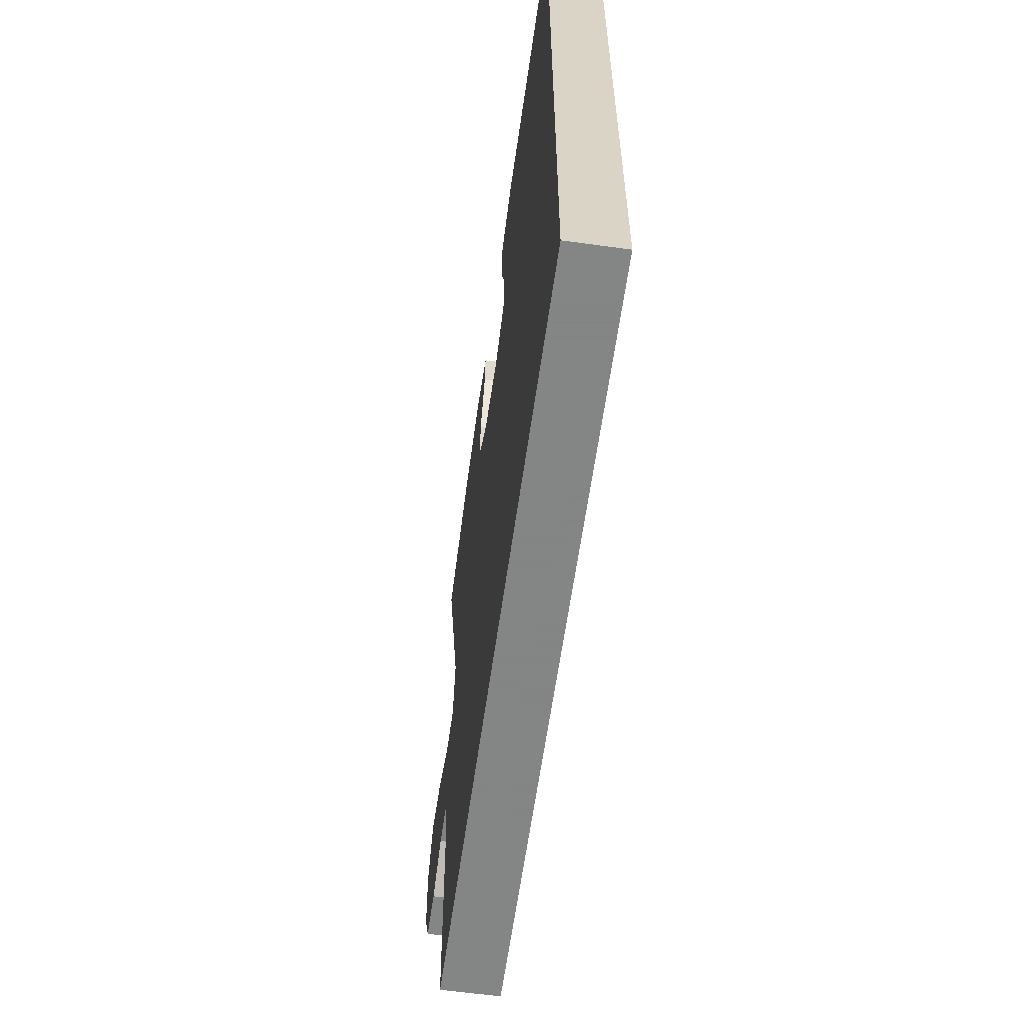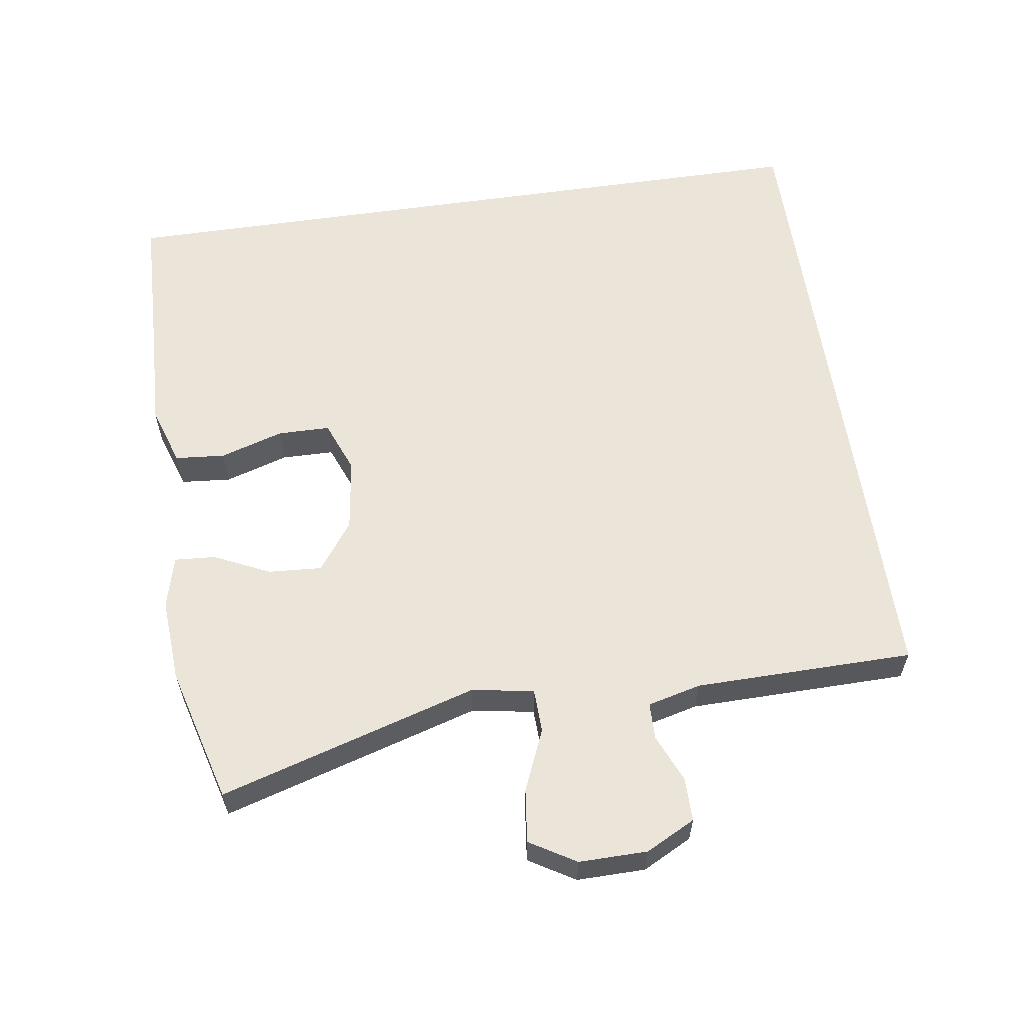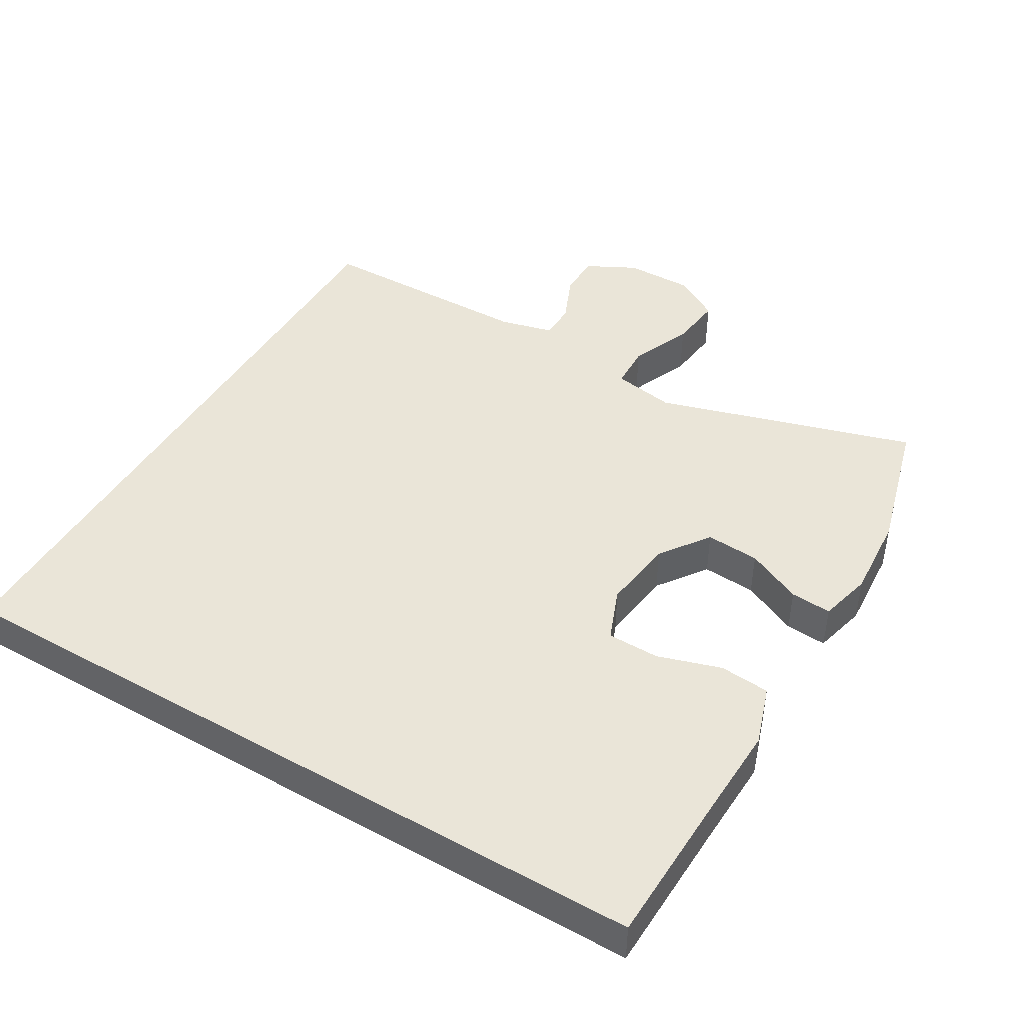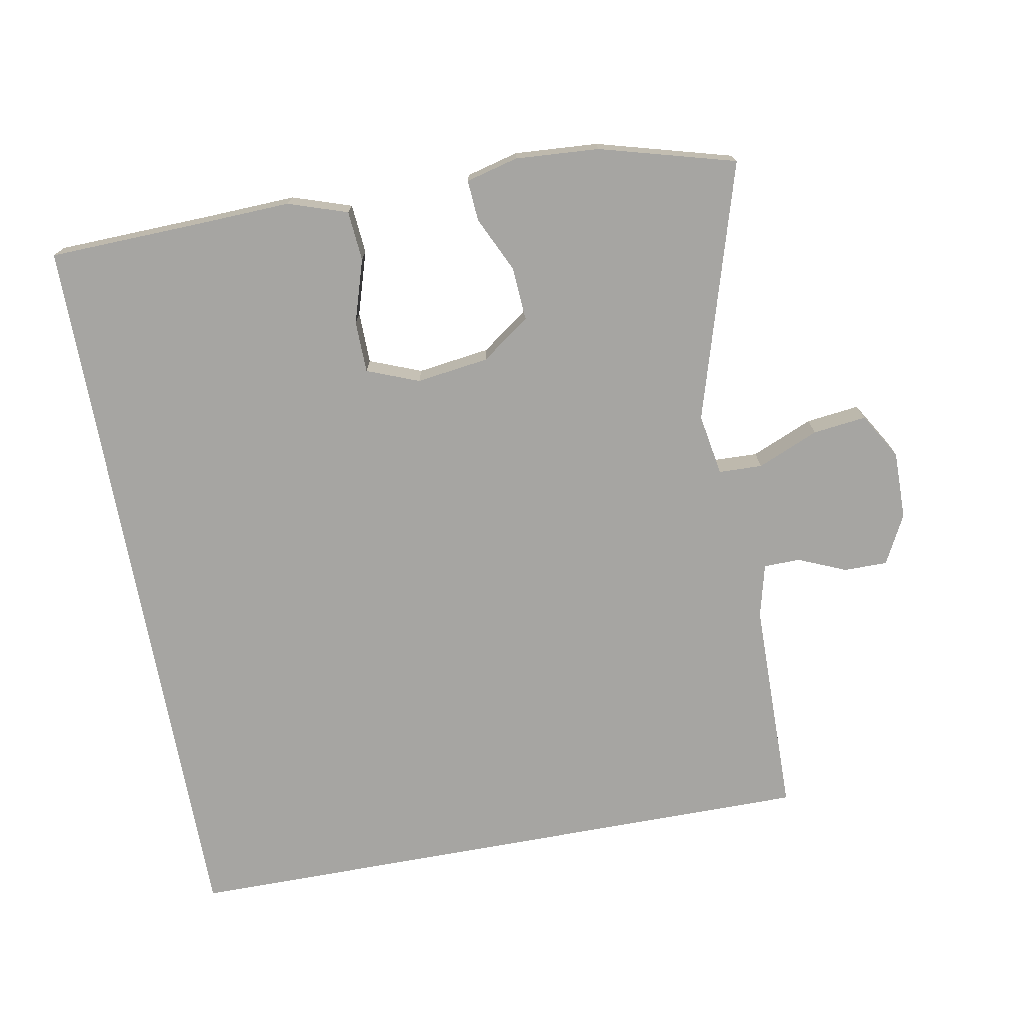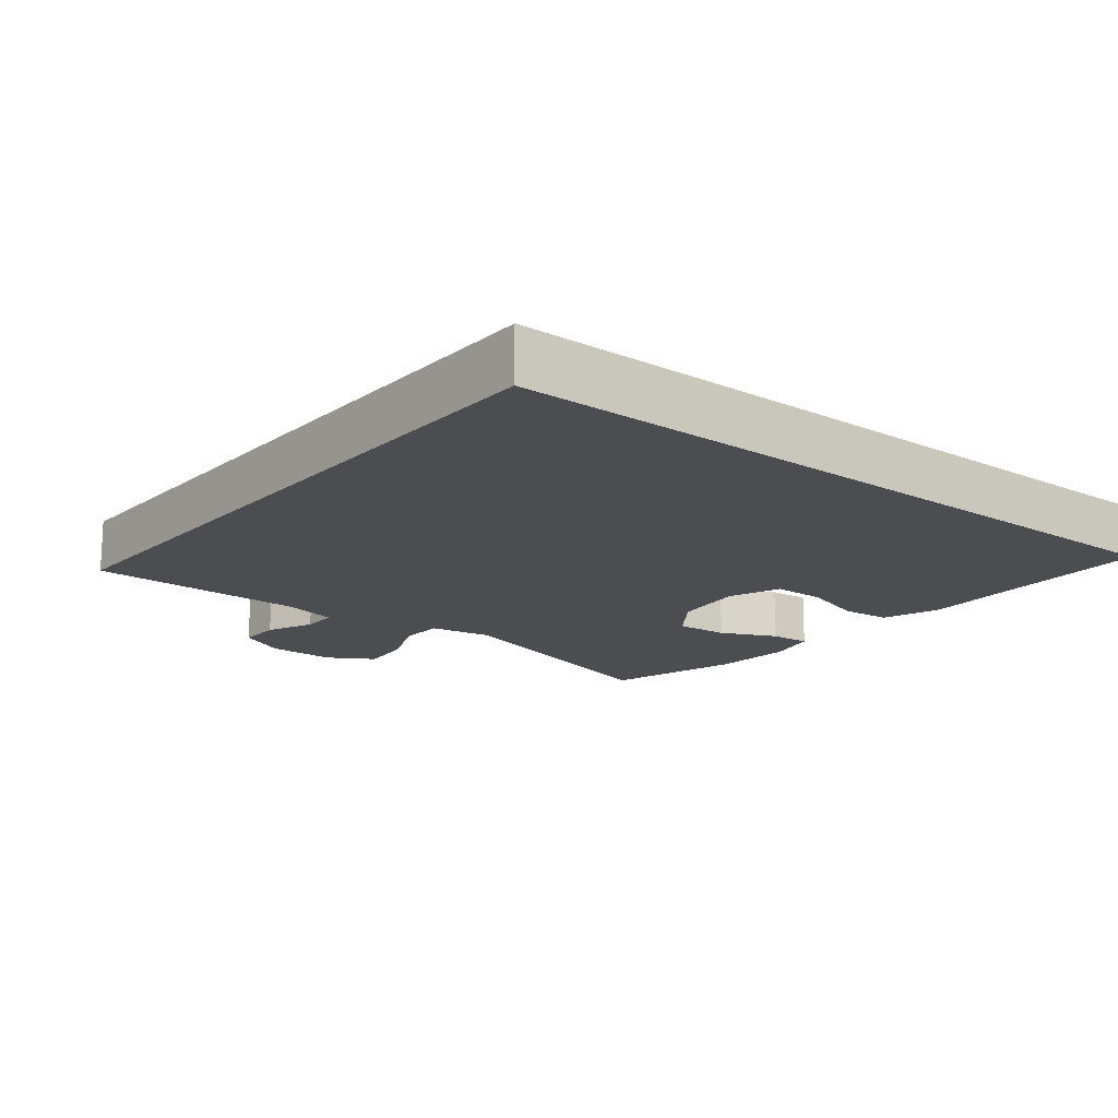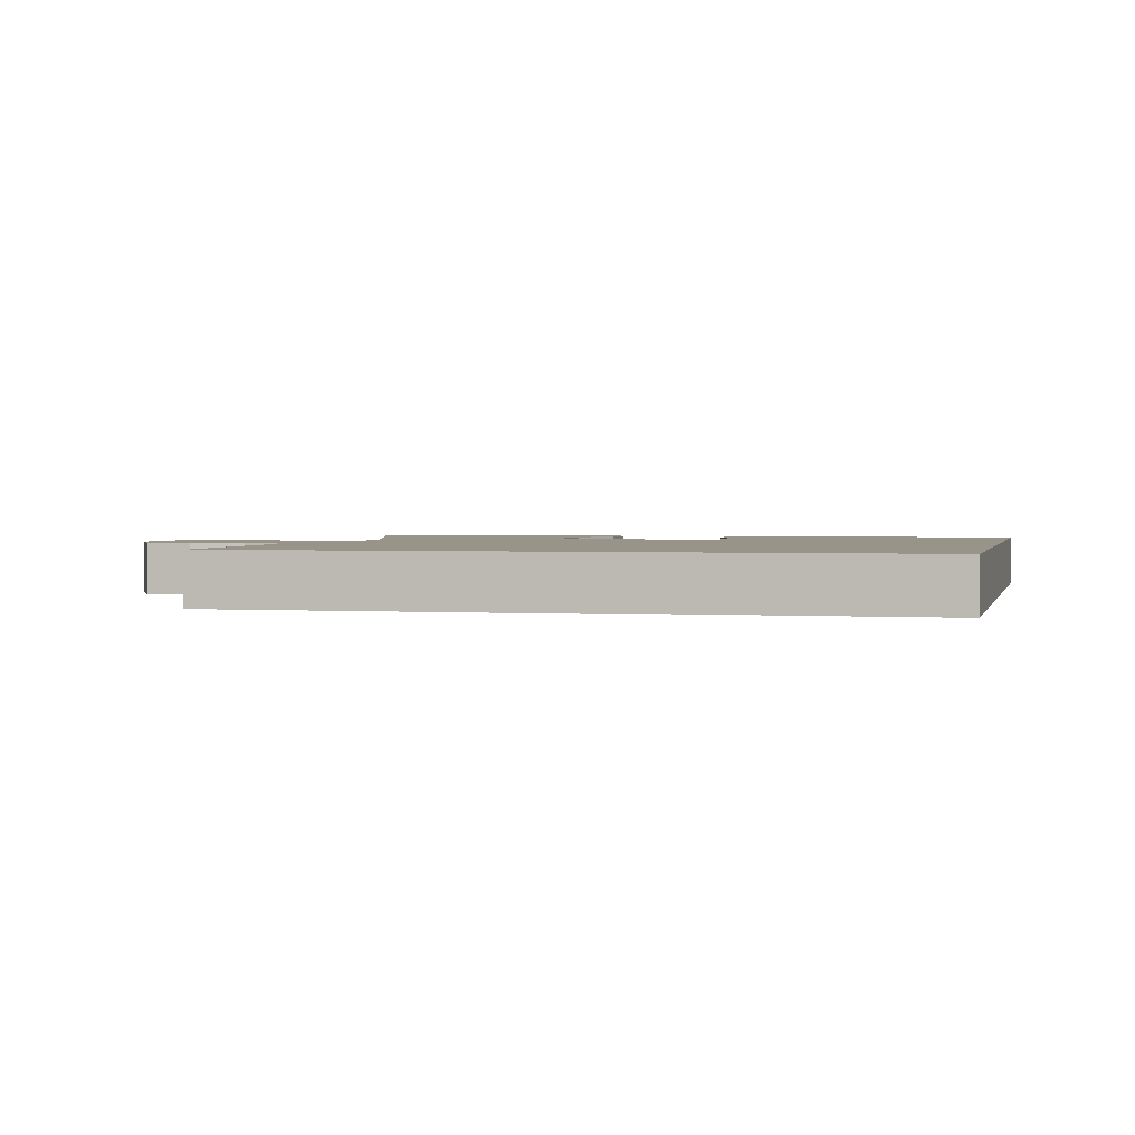
<metadata>
{"format":"obj","ext":"obj","renderer":"f3d","projection":"perspective","resolution":1024,"background":"white","views":[{"elev":-61.6,"azim":-98.0,"up":"+Z"},{"elev":59.3,"azim":81.6,"up":"+Y"},{"elev":45.3,"azim":-59.4,"up":"+Y"},{"elev":-73.6,"azim":10.4,"up":"+Y"},{"elev":-15.9,"azim":-128.8,"up":"+Y"},{"elev":1.8,"azim":-166.8,"up":"+Y"}]}
</metadata>
<code>
v -0.5 0.07 -0.5
v -0.5 0.07 0.545
v -0.277 0.07 0.552
v -0.149 0.07 0.557
v -0.065 0.07 0.529
v -0.059 0.07 0.458
v -0.087 0.07 0.368
v -0.086 0.07 0.294
v -0.012 0.07 0.265
v 0.091 0.07 0.279
v 0.16 0.07 0.329
v 0.155 0.07 0.405
v 0.118 0.07 0.484
v 0.114 0.07 0.542
v 0.188 0.07 0.561
v 0.307 0.07 0.553
v 0.5 0.07 0.5
v 0.391 0.07 0.134
v 0.406 0.07 0.046
v 0.468 0.07 0.044
v 0.555 0.07 0.081
v 0.631 0.07 0.09
v 0.67 0.07 0.025
v 0.669 0.07 -0.072
v 0.633 0.07 -0.142
v 0.571 0.07 -0.142
v 0.503 0.07 -0.113
v 0.451 0.07 -0.114
v 0.432 0.07 -0.19
v 0.428 0.07 -0.5
v -0.5 0 -0.5
v -0.5 0 0.545
v -0.277 0 0.552
v -0.149 0 0.557
v -0.065 0 0.529
v -0.059 0 0.458
v -0.087 0 0.368
v -0.086 0 0.294
v -0.012 0 0.265
v 0.091 0 0.279
v 0.16 0 0.329
v 0.155 0 0.405
v 0.118 0 0.484
v 0.114 0 0.542
v 0.188 0 0.561
v 0.307 0 0.553
v 0.5 0 0.5
v 0.391 0 0.134
v 0.406 0 0.046
v 0.468 0 0.044
v 0.555 0 0.081
v 0.631 0 0.09
v 0.67 0 0.025
v 0.669 0 -0.072
v 0.633 0 -0.142
v 0.571 0 -0.142
v 0.503 0 -0.113
v 0.451 0 -0.114
v 0.432 0 -0.19
v 0.428 0 -0.5
f 29 30 1 2
f 28 29 2
f 27 28 2
f 20 21 22 23
f 19 20 23 24
f 15 16 17 18
f 15 18 19
f 12 13 14 15
f 11 12 15 19
f 10 11 19
f 9 10 19
f 8 9 19
f 4 5 6 7
f 3 4 7 8
f 2 3 8
f 27 2 8
f 26 27 8 19
f 19 24 25 26
f 32 31 60 59
f 32 59 58
f 32 58 57
f 53 52 51 50
f 54 53 50 49
f 48 47 46 45
f 49 48 45
f 45 44 43 42
f 49 45 42 41
f 49 41 40
f 49 40 39
f 49 39 38
f 37 36 35 34
f 38 37 34 33
f 38 33 32
f 38 32 57
f 49 38 57 56
f 56 55 54 49
f 1 31 32 2
f 2 32 33 3
f 3 33 34 4
f 4 34 35 5
f 5 35 36 6
f 6 36 37 7
f 7 37 38 8
f 8 38 39 9
f 9 39 40 10
f 10 40 41 11
f 11 41 42 12
f 12 42 43 13
f 13 43 44 14
f 14 44 45 15
f 15 45 46 16
f 16 46 47 17
f 17 47 48 18
f 18 48 49 19
f 19 49 50 20
f 20 50 51 21
f 21 51 52 22
f 22 52 53 23
f 23 53 54 24
f 24 54 55 25
f 25 55 56 26
f 26 56 57 27
f 27 57 58 28
f 28 58 59 29
f 29 59 60 30
f 30 60 31 1

</code>
